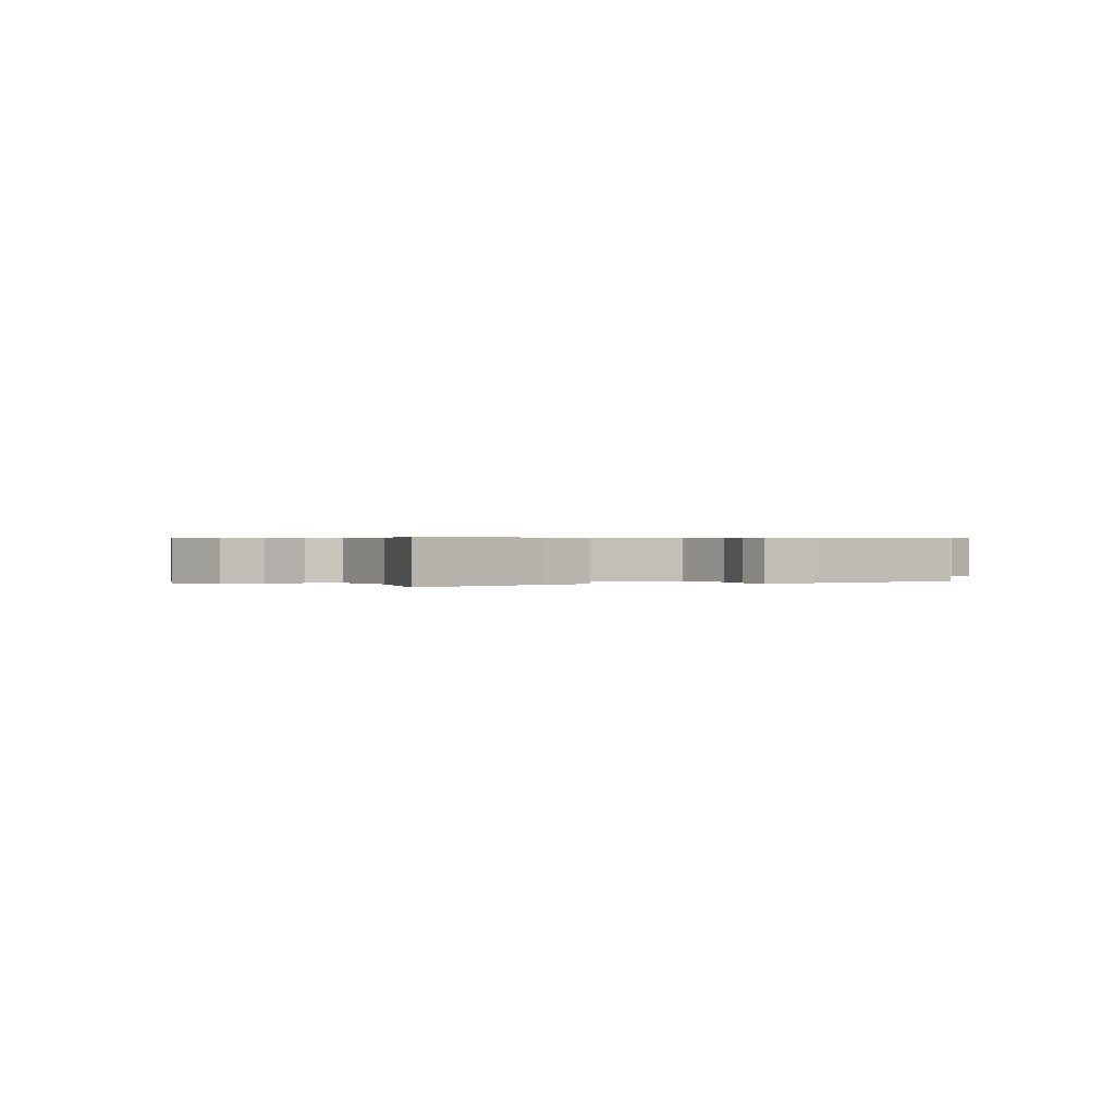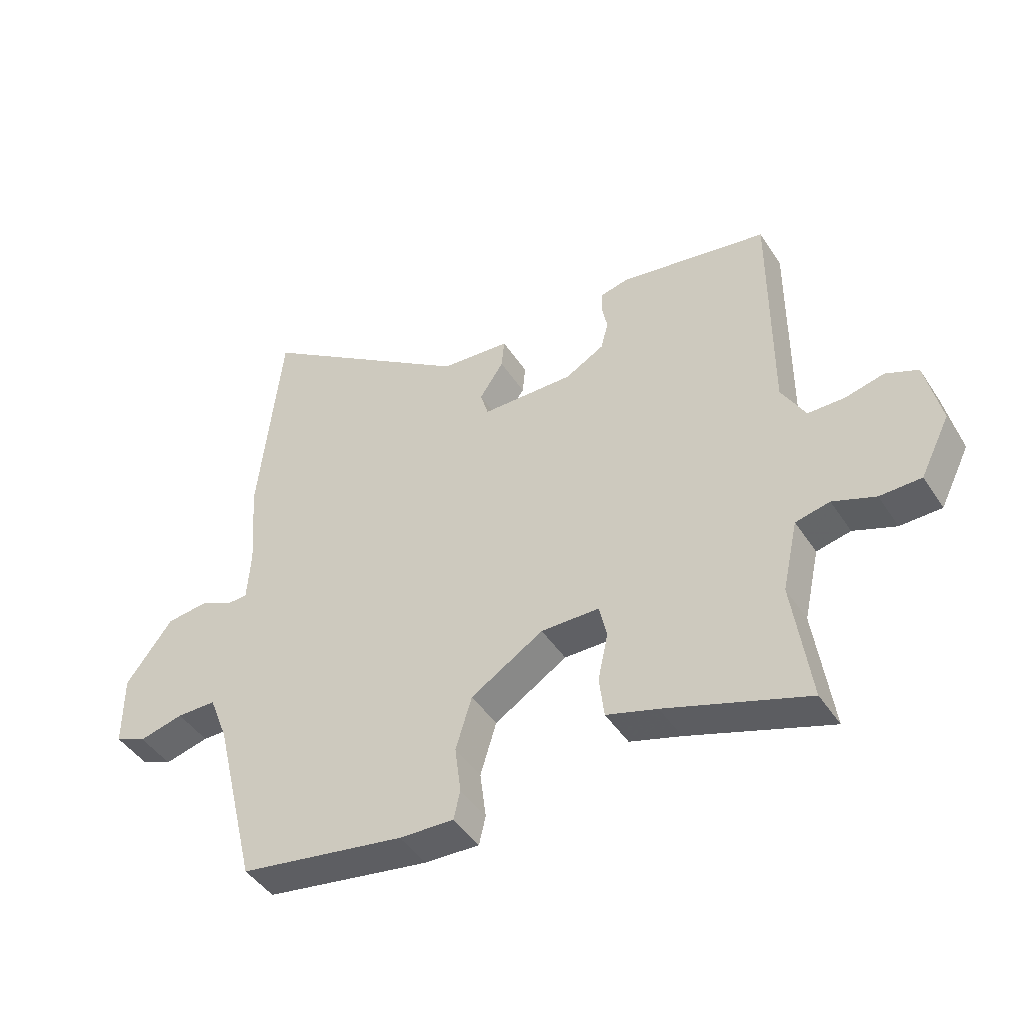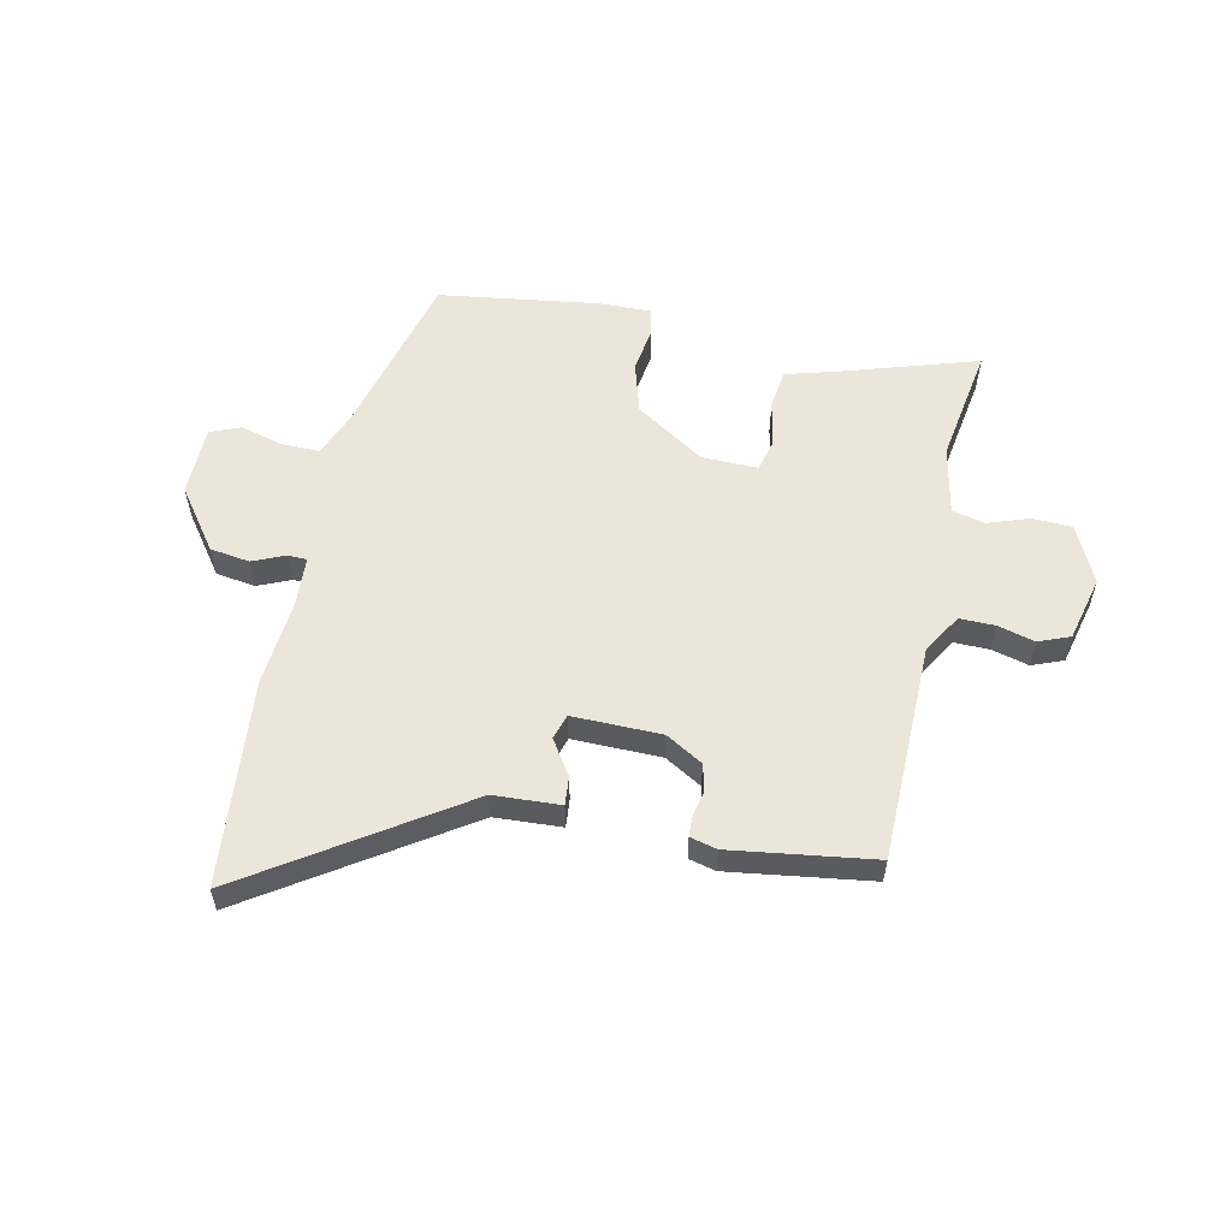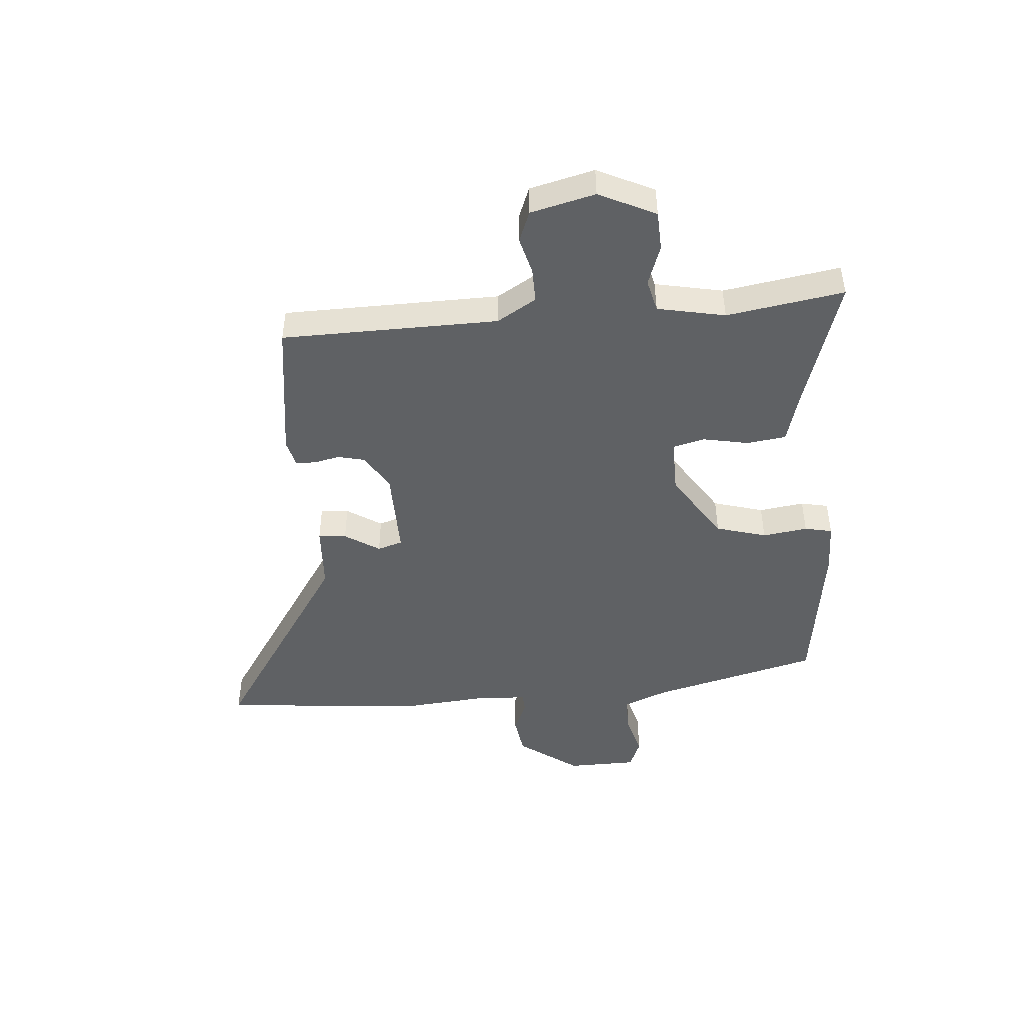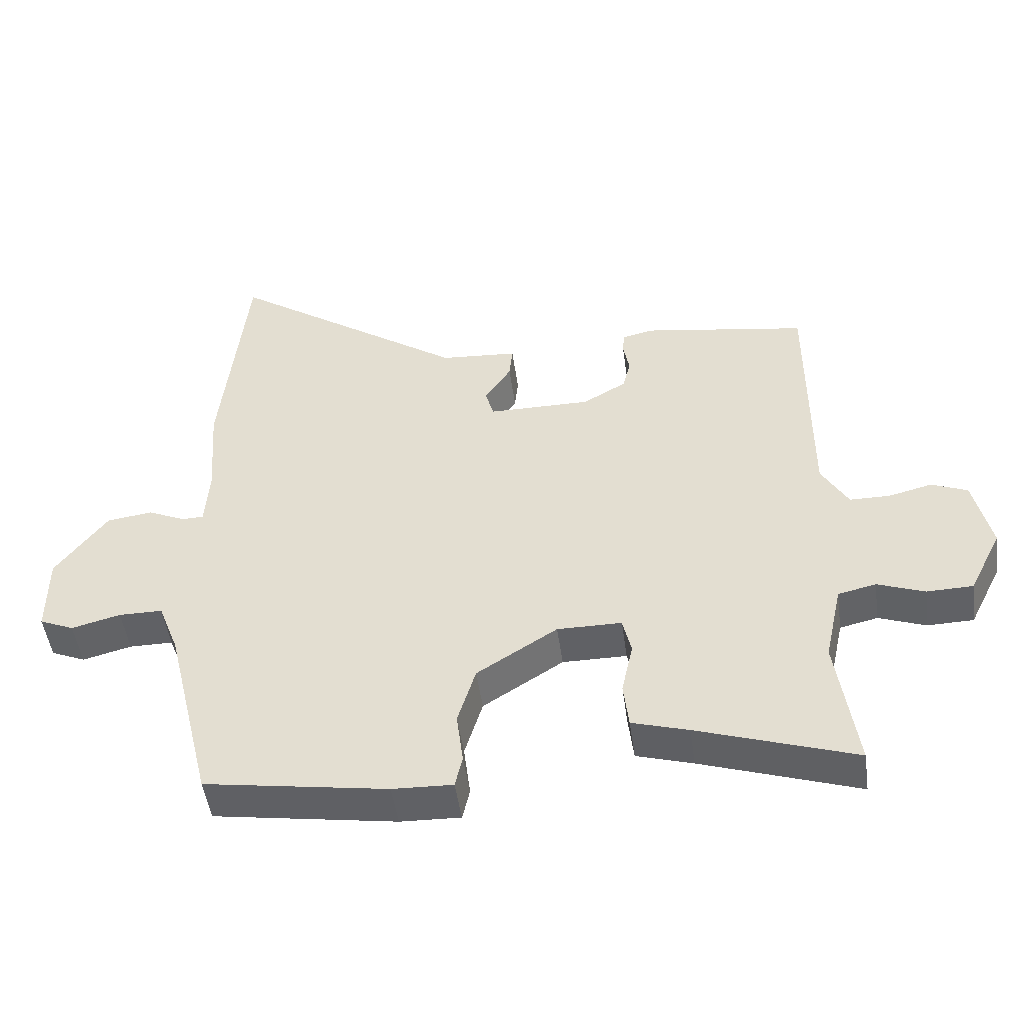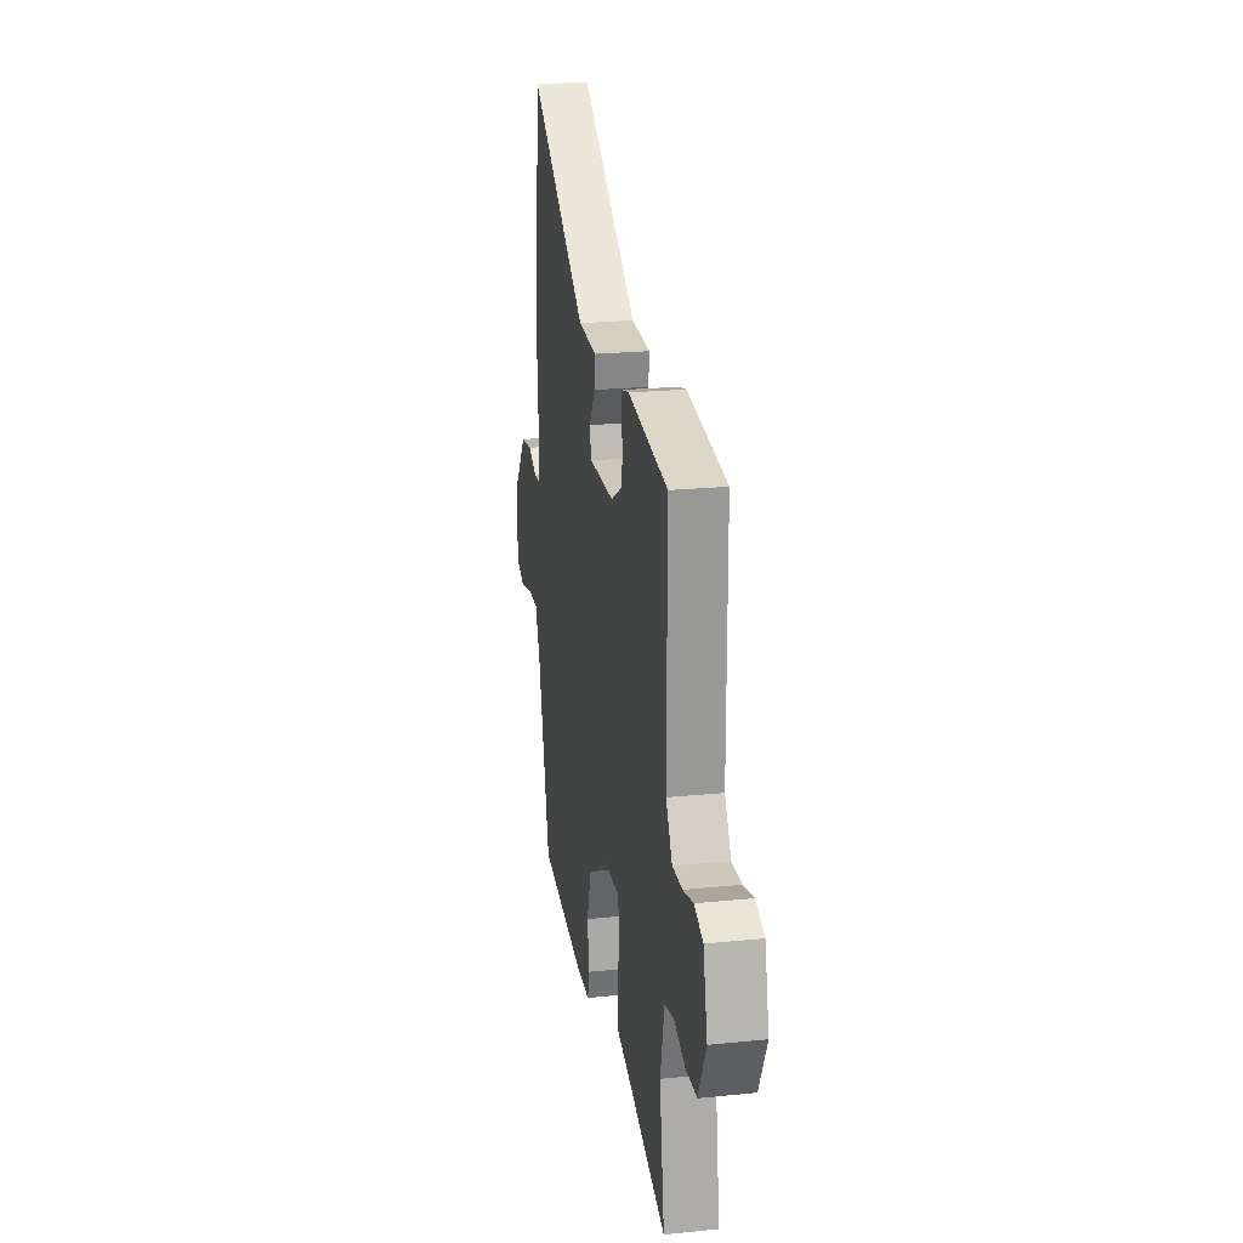
<metadata>
{"format":"obj","ext":"obj","renderer":"f3d","projection":"perspective","resolution":1024,"background":"white","views":[{"elev":0.5,"azim":156.3,"up":"+Y"},{"elev":-44.5,"azim":30.9,"up":"+Z"},{"elev":56.6,"azim":12.8,"up":"+Y"},{"elev":-46.2,"azim":95.6,"up":"+Y"},{"elev":-48.6,"azim":7.8,"up":"+Z"},{"elev":21.9,"azim":79.9,"up":"+Z"}]}
</metadata>
<code>
v 0.485 0.07 -0.548
v 0.248 0.07 -0.47
v 0.163 0.07 -0.445
v 0.155 0.07 -0.376
v 0.172 0.07 -0.297
v 0.159 0.07 -0.241
v 0.062 0.07 -0.241
v -0.059 0.07 -0.317
v -0.086 0.07 -0.405
v -0.076 0.07 -0.484
v -0.087 0.07 -0.532
v -0.178 0.07 -0.529
v -0.454 0.07 -0.486
v -0.525 0.07 -0.194
v -0.556 0.07 -0.114
v -0.622 0.07 -0.114
v -0.696 0.07 -0.133
v -0.748 0.07 -0.111
v -0.748 0.07 0.011
v -0.67 0.07 0.115
v -0.601 0.07 0.124
v -0.545 0.07 0.099
v -0.512 0.07 0.1
v -0.506 0.07 0.188
v -0.517 0.07 0.337
v -0.479 0.07 0.695
v -0.121 0.07 0.452
v -0.005 0.07 0.444
v -0.01 0.07 0.395
v -0.05 0.07 0.335
v -0.037 0.07 0.291
v 0.117 0.07 0.291
v 0.182 0.07 0.328
v 0.194 0.07 0.375
v 0.185 0.07 0.421
v 0.187 0.07 0.455
v 0.234 0.07 0.466
v 0.481 0.07 0.428
v 0.481 0.07 0.05
v 0.521 0.07 -0.019
v 0.582 0.07 -0.019
v 0.647 0.07 -0.003
v 0.701 0.07 -0.025
v 0.727 0.07 -0.138
v 0.678 0.07 -0.236
v 0.609 0.07 -0.238
v 0.538 0.07 -0.212
v 0.481 0.07 -0.225
v 0.455 0.07 -0.343
v 0.485 0 -0.548
v 0.248 0 -0.47
v 0.163 0 -0.445
v 0.155 0 -0.376
v 0.172 0 -0.297
v 0.159 0 -0.241
v 0.062 0 -0.241
v -0.059 0 -0.317
v -0.086 0 -0.405
v -0.076 0 -0.484
v -0.087 0 -0.532
v -0.178 0 -0.529
v -0.454 0 -0.486
v -0.525 0 -0.194
v -0.556 0 -0.114
v -0.622 0 -0.114
v -0.696 0 -0.133
v -0.748 0 -0.111
v -0.748 0 0.011
v -0.67 0 0.115
v -0.601 0 0.124
v -0.545 0 0.099
v -0.512 0 0.1
v -0.506 0 0.188
v -0.517 0 0.337
v -0.479 0 0.695
v -0.121 0 0.452
v -0.005 0 0.444
v -0.01 0 0.395
v -0.05 0 0.335
v -0.037 0 0.291
v 0.117 0 0.291
v 0.182 0 0.328
v 0.194 0 0.375
v 0.185 0 0.421
v 0.187 0 0.455
v 0.234 0 0.466
v 0.481 0 0.428
v 0.481 0 0.05
v 0.521 0 -0.019
v 0.582 0 -0.019
v 0.647 0 -0.003
v 0.701 0 -0.025
v 0.727 0 -0.138
v 0.678 0 -0.236
v 0.609 0 -0.238
v 0.538 0 -0.212
v 0.481 0 -0.225
v 0.455 0 -0.343
f 45 46 47
f 44 45 47
f 43 44 47
f 42 43 47
f 41 42 47
f 40 41 47 48
f 39 40 48 49
f 38 39 49
f 37 38 49
f 36 37 49
f 35 36 49
f 34 35 49
f 27 28 29 30
f 27 30 31
f 26 27 31
f 25 26 31
f 24 25 31
f 23 24 31 32
f 20 21 22
f 19 20 22
f 18 19 22
f 17 18 22
f 16 17 22
f 15 16 22 23
f 14 15 23 32
f 12 13 14
f 11 12 14
f 10 11 14
f 9 10 14
f 8 9 14 32
f 2 3 4 5
f 2 5 6
f 1 2 6
f 49 1 6
f 34 49 6
f 33 34 6
f 7 8 32 33
f 6 7 33
f 96 95 94
f 96 94 93
f 96 93 92
f 96 92 91
f 96 91 90
f 97 96 90 89
f 98 97 89 88
f 98 88 87
f 98 87 86
f 98 86 85
f 98 85 84
f 98 84 83
f 79 78 77 76
f 80 79 76
f 80 76 75
f 80 75 74
f 80 74 73
f 81 80 73 72
f 71 70 69
f 71 69 68
f 71 68 67
f 71 67 66
f 71 66 65
f 72 71 65 64
f 81 72 64 63
f 63 62 61
f 63 61 60
f 63 60 59
f 63 59 58
f 81 63 58 57
f 54 53 52 51
f 55 54 51
f 55 51 50
f 55 50 98
f 55 98 83
f 55 83 82
f 82 81 57 56
f 82 56 55
f 1 50 51 2
f 2 51 52 3
f 3 52 53 4
f 4 53 54 5
f 5 54 55 6
f 6 55 56 7
f 7 56 57 8
f 8 57 58 9
f 9 58 59 10
f 10 59 60 11
f 11 60 61 12
f 12 61 62 13
f 13 62 63 14
f 14 63 64 15
f 15 64 65 16
f 16 65 66 17
f 17 66 67 18
f 18 67 68 19
f 19 68 69 20
f 20 69 70 21
f 21 70 71 22
f 22 71 72 23
f 23 72 73 24
f 24 73 74 25
f 25 74 75 26
f 26 75 76 27
f 27 76 77 28
f 28 77 78 29
f 29 78 79 30
f 30 79 80 31
f 31 80 81 32
f 32 81 82 33
f 33 82 83 34
f 34 83 84 35
f 35 84 85 36
f 36 85 86 37
f 37 86 87 38
f 38 87 88 39
f 39 88 89 40
f 40 89 90 41
f 41 90 91 42
f 42 91 92 43
f 43 92 93 44
f 44 93 94 45
f 45 94 95 46
f 46 95 96 47
f 47 96 97 48
f 48 97 98 49
f 49 98 50 1

</code>
